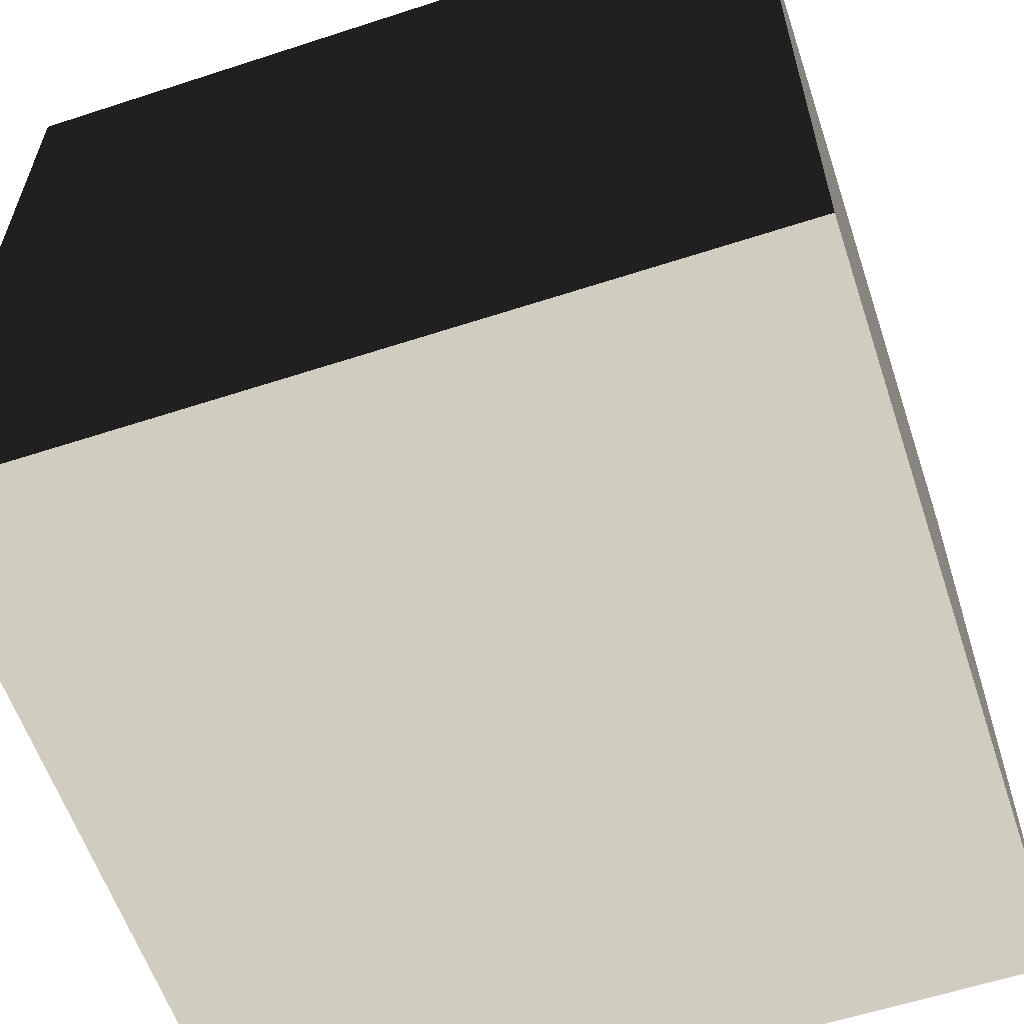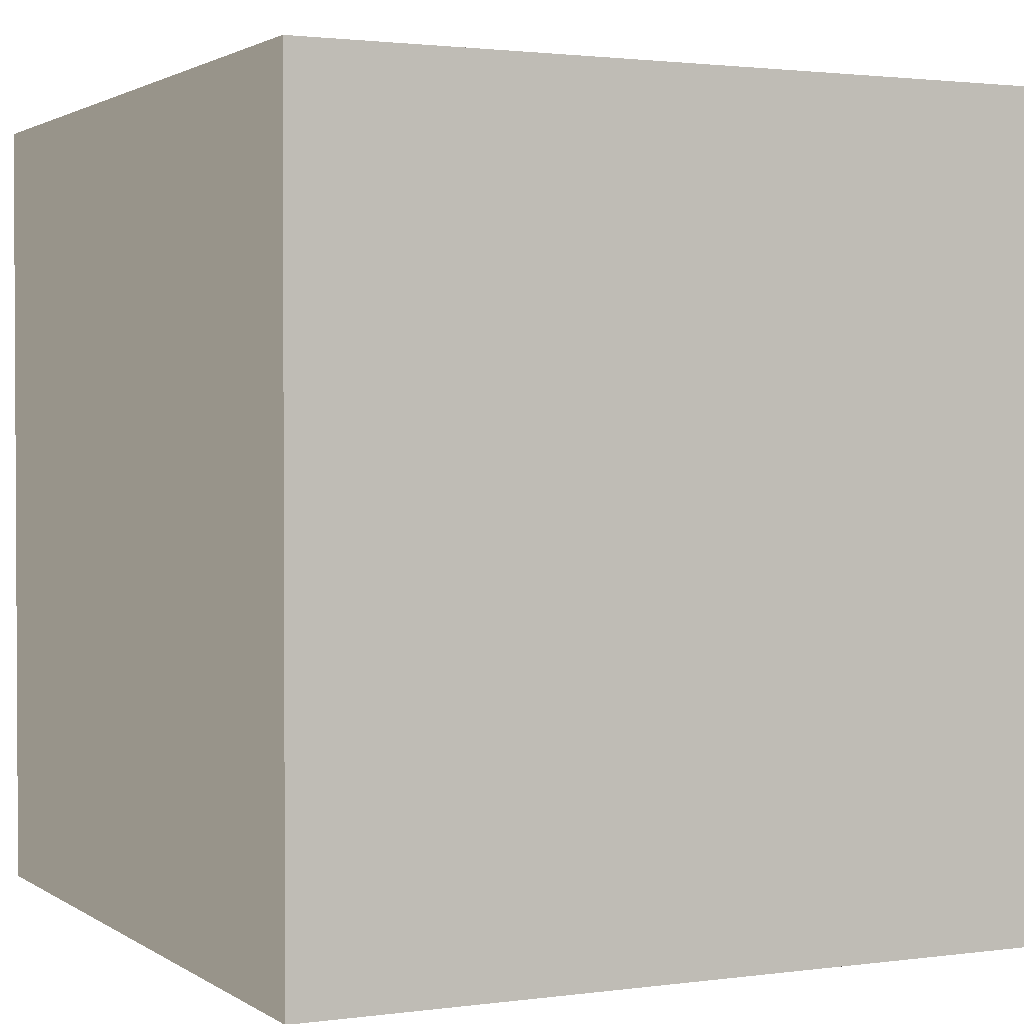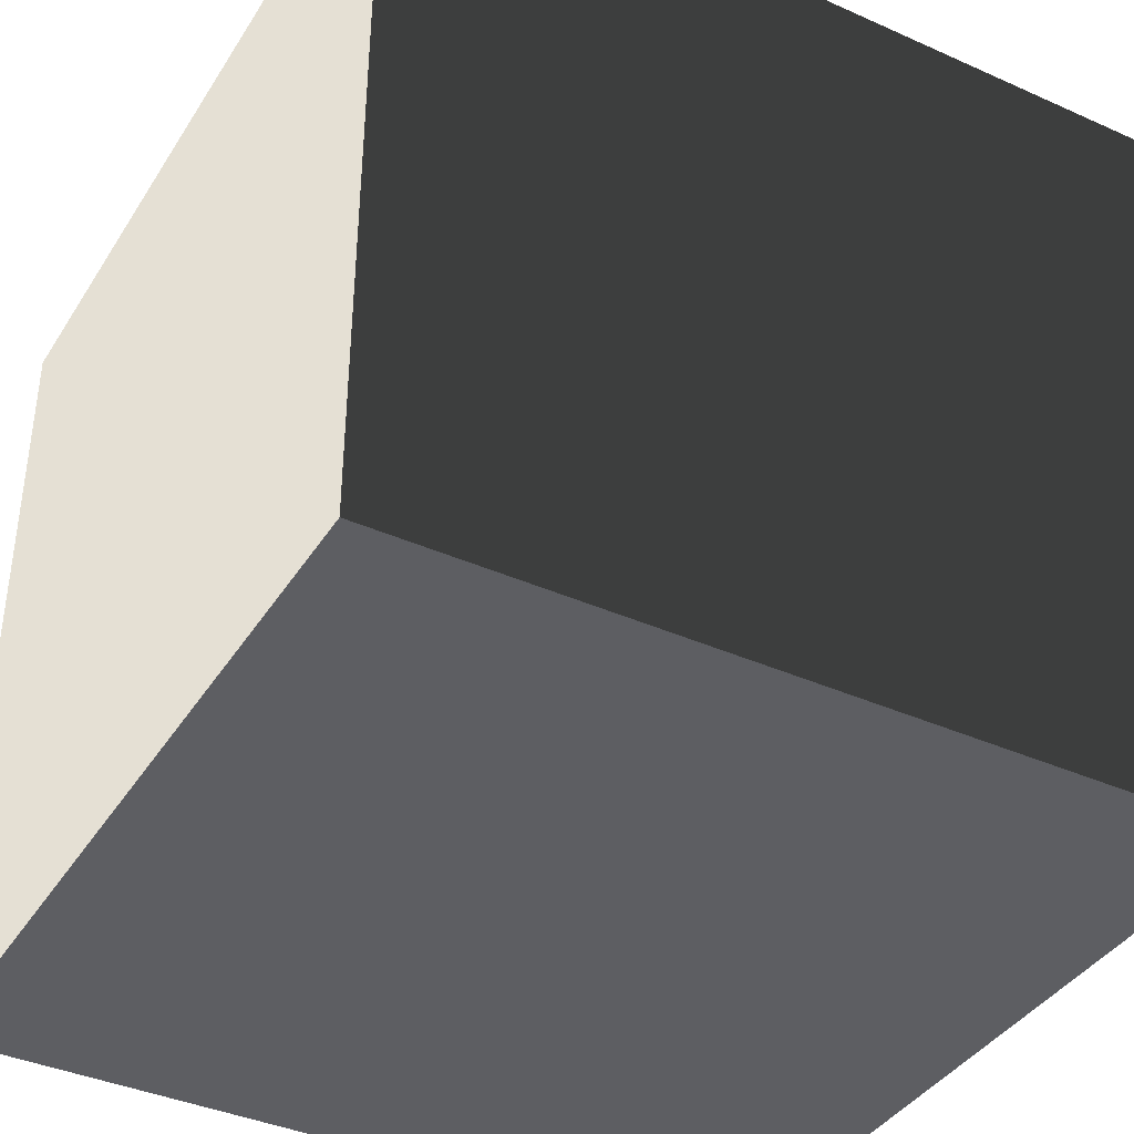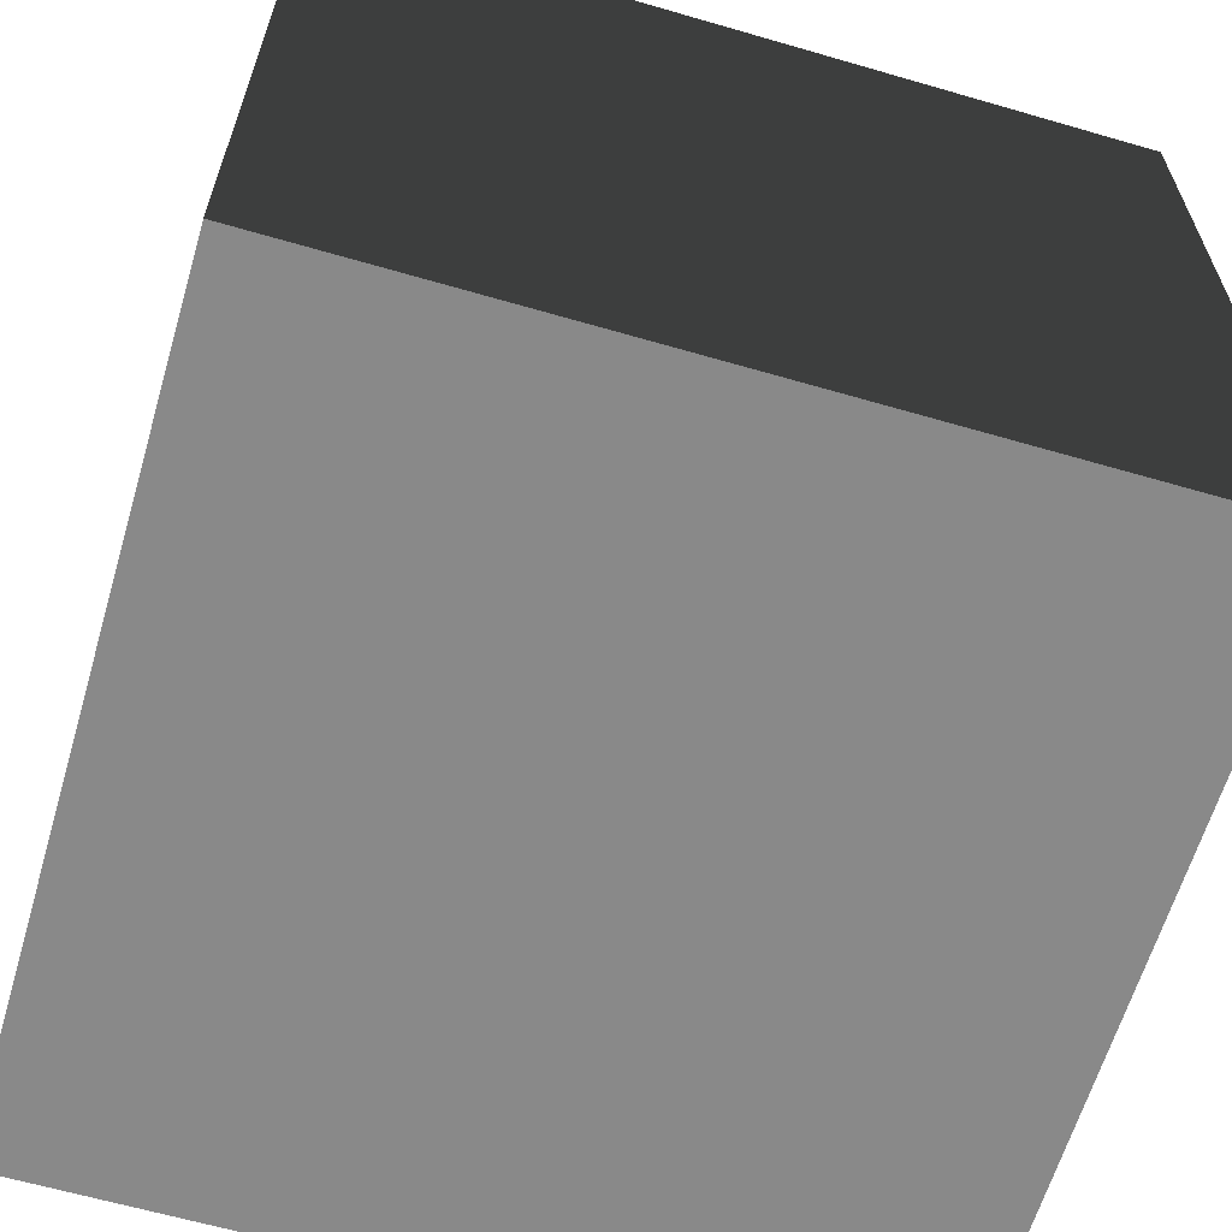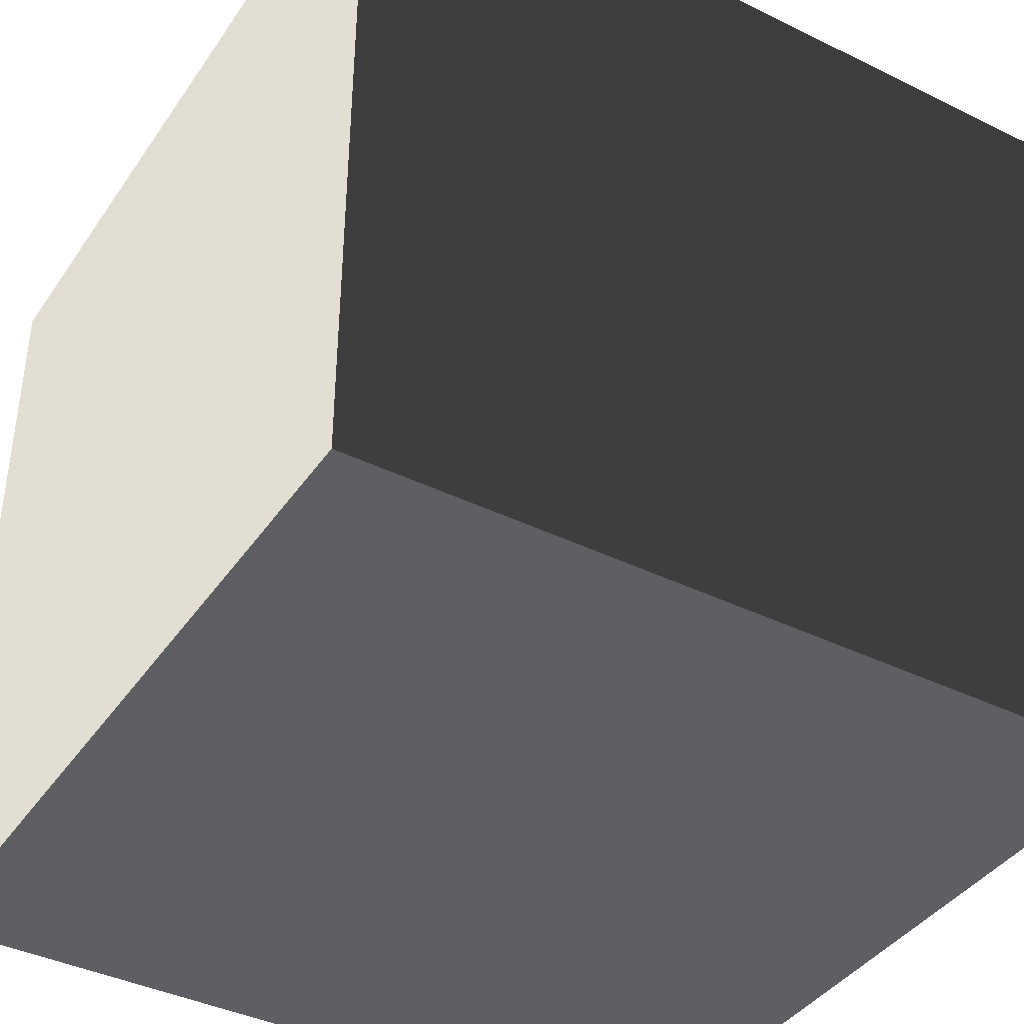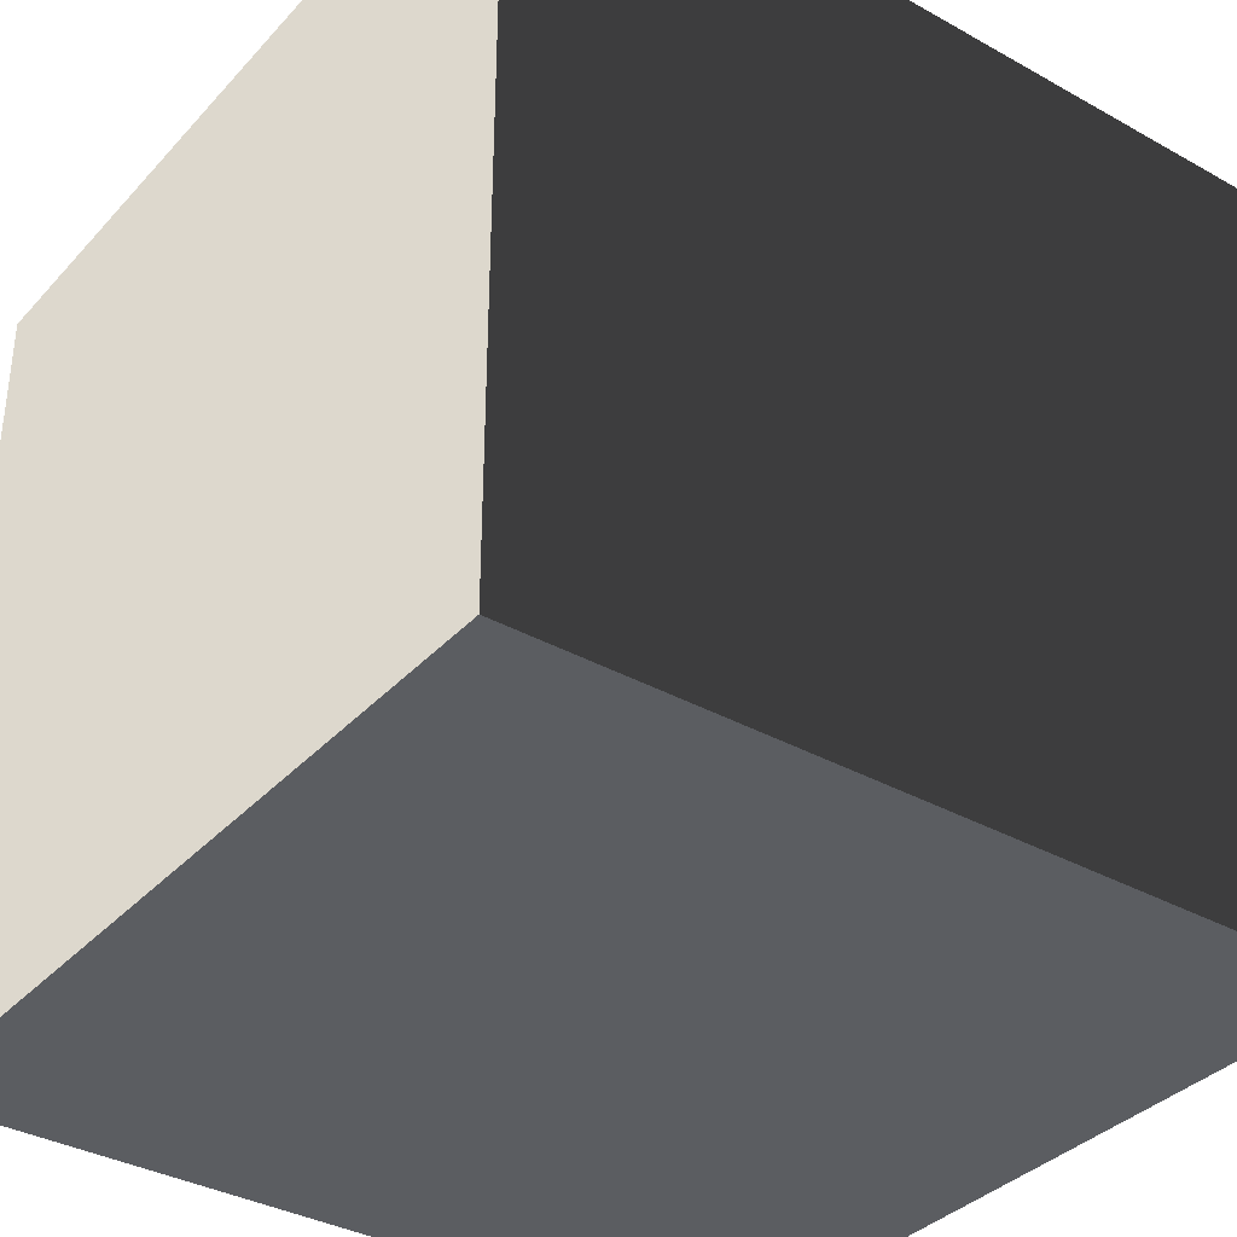
<metadata>
{"format":"obj","ext":"obj","renderer":"f3d","projection":"perspective","resolution":1024,"background":"white","views":[{"elev":-59.6,"azim":-71.5,"up":"+Z"},{"elev":1.8,"azim":-26.0,"up":"+Z"},{"elev":-39.2,"azim":-29.1,"up":"+Y"},{"elev":-63.0,"azim":163.6,"up":"+Y"},{"elev":-40.1,"azim":-121.1,"up":"+Y"},{"elev":-35.8,"azim":-36.2,"up":"+Y"}]}
</metadata>
<code>
v -0.5 -0.5 0.5
v -0.5 0.5 0.5
v 0.5 0.5 0.5
v 0.5 -0.5 0.5
v -0.5 0.5 0.5
v -0.5 0.5 -0.5
v 0.5 0.5 -0.5
v 0.5 0.5 0.5
v -0.5 0.5 -0.5
v -0.5 -0.5 -0.5
v 0.5 -0.5 -0.5
v 0.5 0.5 -0.5
v -0.5 -0.5 -0.5
v -0.5 -0.5 0.5
v 0.5 -0.5 0.5
v 0.5 -0.5 -0.5
v 0.5 -0.5 0.5
v 0.5 0.5 0.5
v 0.5 0.5 -0.5
v 0.5 -0.5 -0.5
v -0.5 -0.5 -0.5
v -0.5 0.5 -0.5
v -0.5 0.5 0.5
v -0.5 -0.5 0.5
g Ground_(1)_2138_1
f 1 3 2
f 1 4 3
f 5 7 6
f 5 8 7
f 9 11 10
f 9 12 11
f 13 15 14
f 13 16 15
f 17 19 18
f 17 20 19
f 21 23 22
f 21 24 23

</code>
